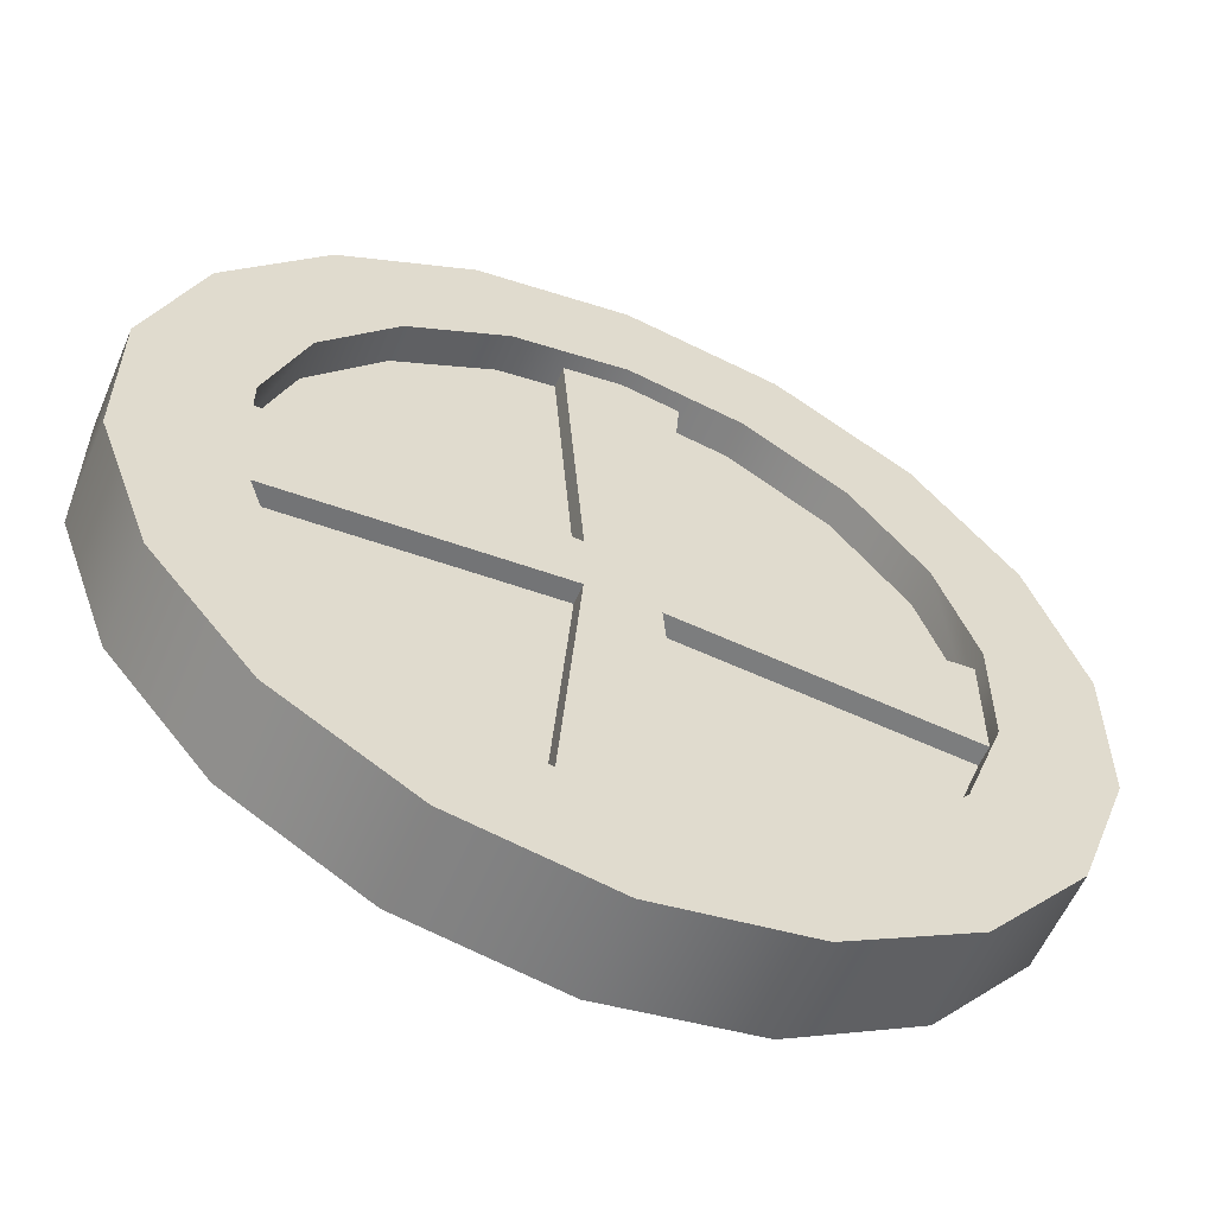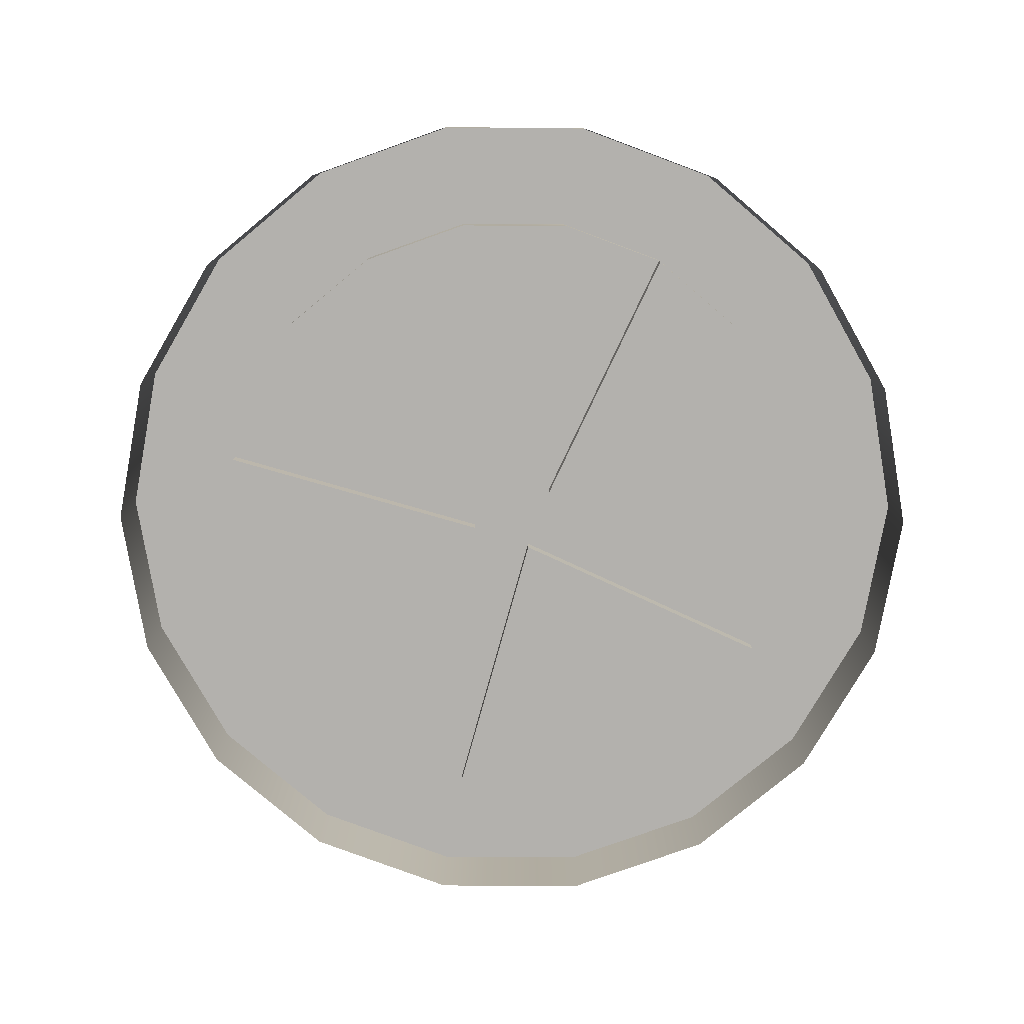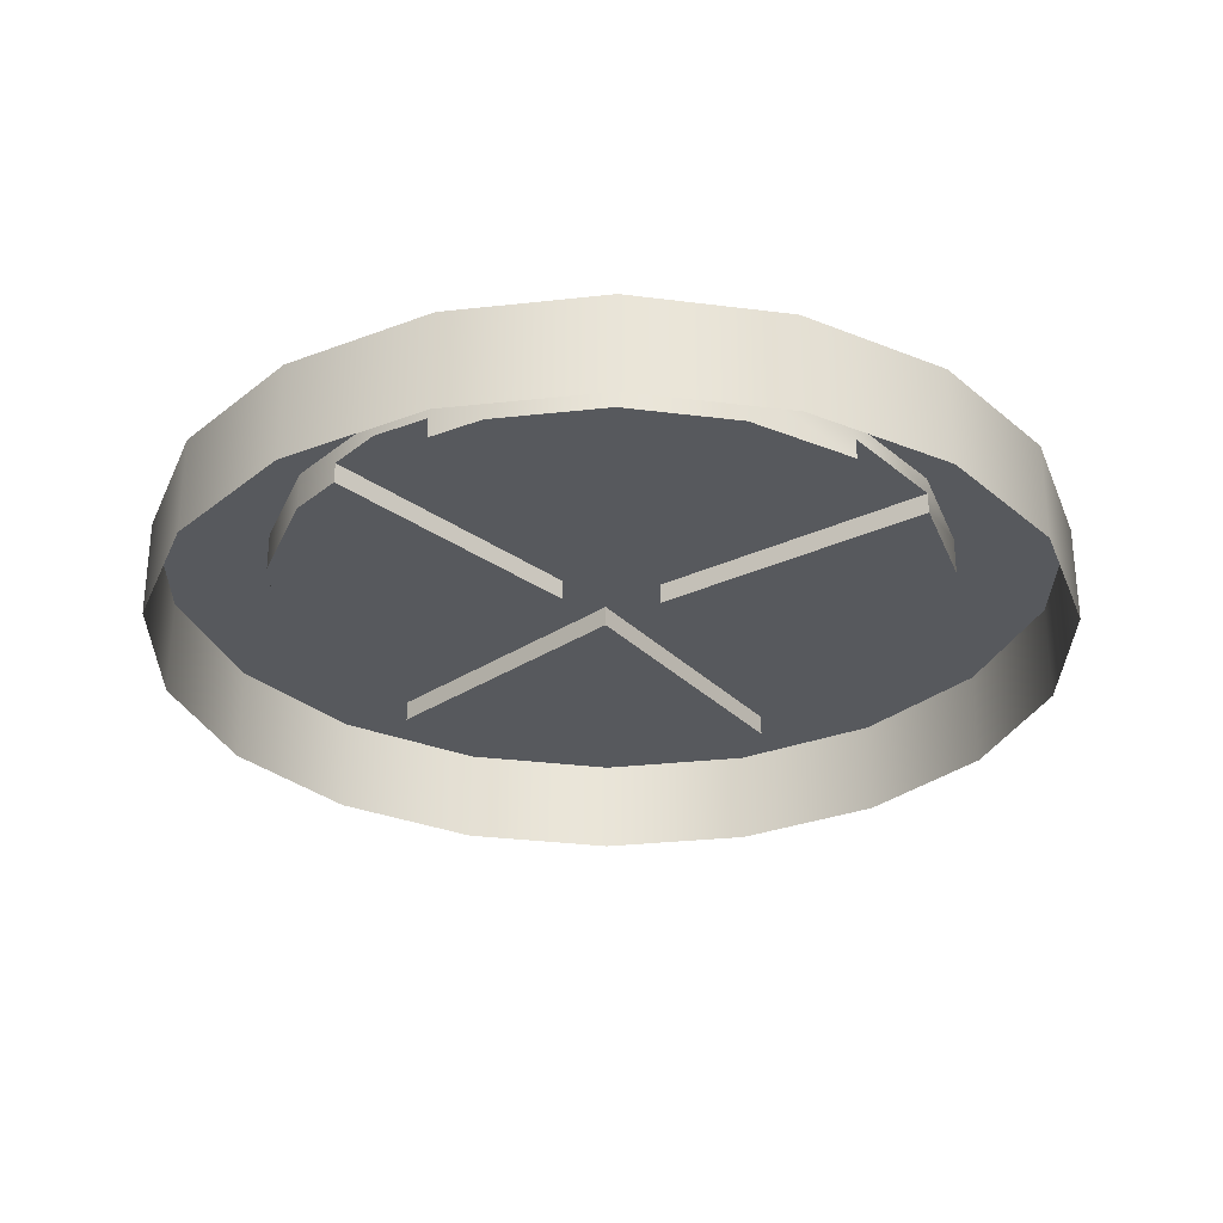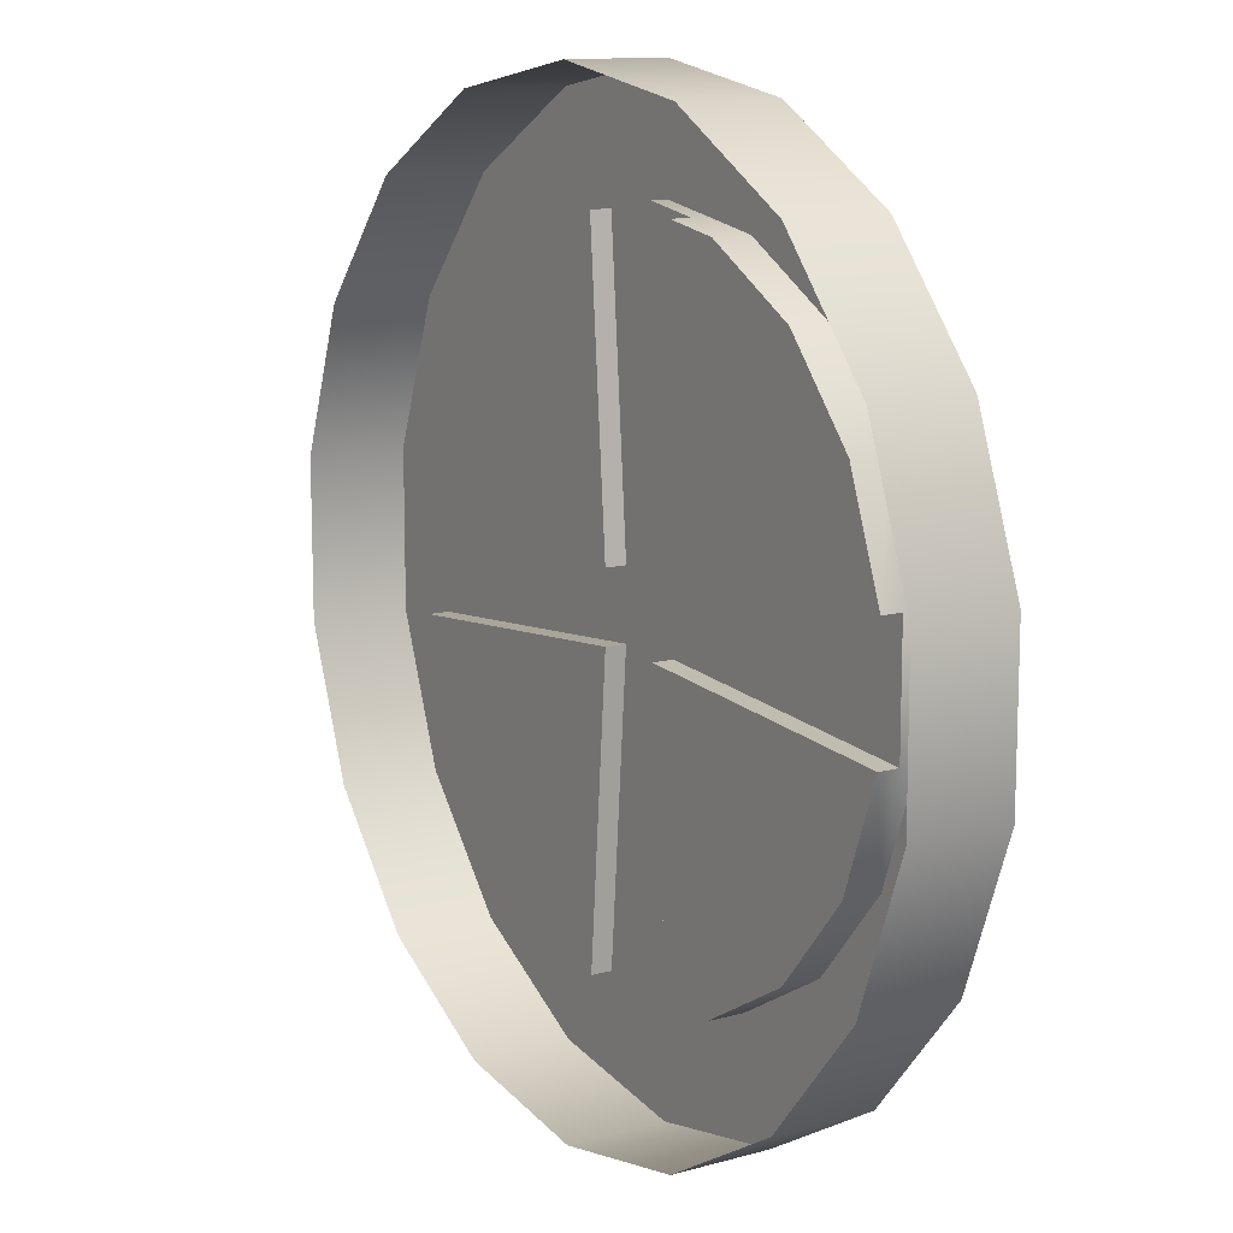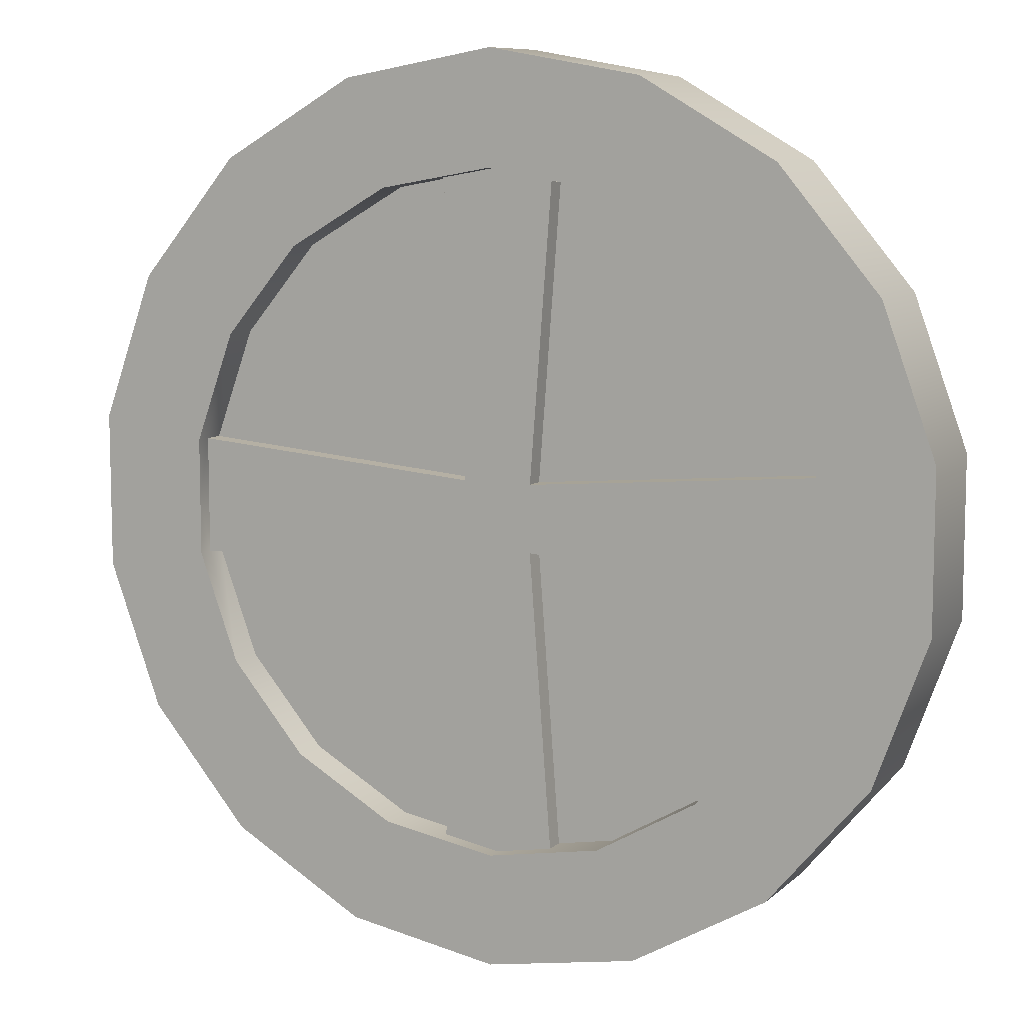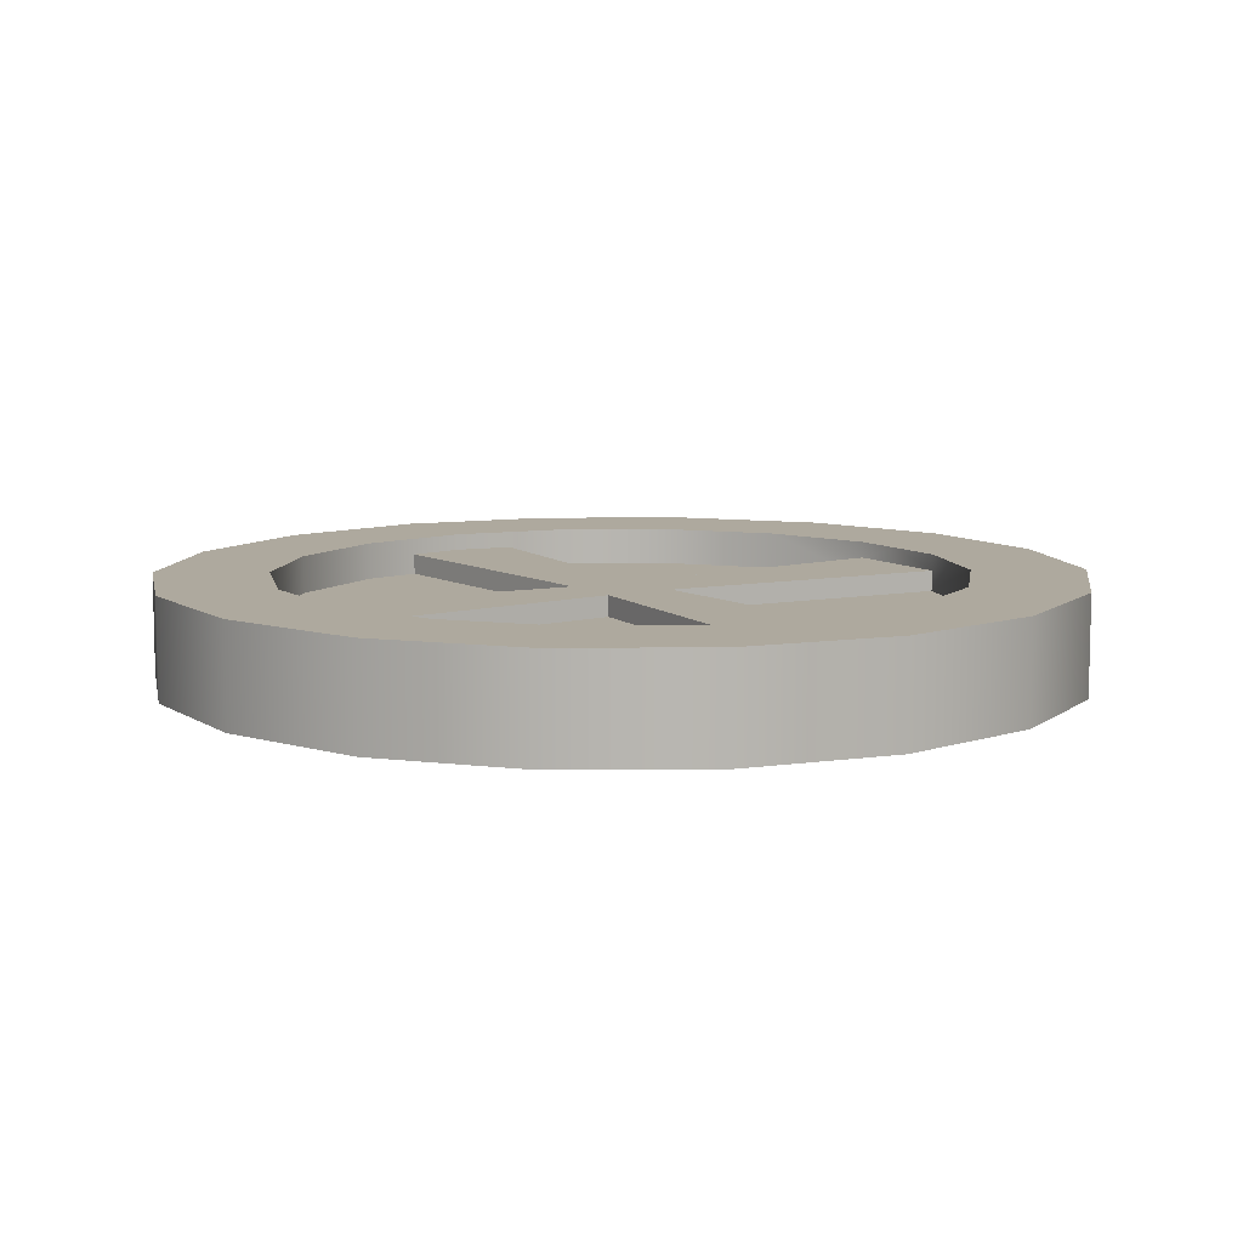
<metadata>
{"format":"obj","ext":"obj","renderer":"f3d","projection":"perspective","resolution":1024,"background":"white","views":[{"elev":-57.7,"azim":-23.1,"up":"+Y"},{"elev":-79.3,"azim":69.6,"up":"+Z"},{"elev":-29.6,"azim":39.3,"up":"+Z"},{"elev":12.1,"azim":-123.2,"up":"+Y"},{"elev":8.9,"azim":26.0,"up":"+Y"},{"elev":9.0,"azim":148.6,"up":"+Z"}]}
</metadata>
<code>
g CH_Window
v 0.4367 0.07717 -0.04856
v 0.4367 -2.974e-18 0.04856
v 0.4367 0.07717 0.04856
v 0.4367 2.974e-18 -0.04856
v 0.384 0.2219 -0.04856
v 0.384 0.2219 0.04856
v 0.285 0.3398 -0.04856
v 0.285 0.3398 0.04856
v 0.1517 0.4168 -0.04856
v 0.1517 0.4168 0.04856
v -1.43e-09 0.4436 0.04856
v 7.061e-09 0.4436 -0.04856
v -0.1517 0.4168 -0.04856
v -0.1517 0.4168 0.04856
v -0.285 0.3398 0.04856
v -0.285 0.3398 -0.04856
v -0.384 0.2219 0.04856
v -0.384 0.2219 -0.04856
v -0.4367 0.07717 0.04856
v -0.4367 0.07717 -0.04856
v -0.4367 -2.974e-18 0.04856
v -0.4367 2.974e-18 -0.04856
v -0.4367 -0.07717 -0.04856
v -0.4367 -0.07717 0.04856
v -0.384 -0.2219 -0.04856
v -0.384 -0.2219 0.04856
v -0.285 -0.3398 -0.04856
v -0.285 -0.3398 0.04856
v -0.1517 -0.4168 -0.04856
v -0.1517 -0.4168 0.04856
v -1.43e-09 -0.4436 0.04856
v 7.061e-09 -0.4436 -0.04856
v 0.4367 -2.974e-18 0.04856
v 0.3276 0.05794 0.04855
v 0.4367 0.07717 0.04856
v 0.3276 -2.973e-18 0.04855
v 0.384 0.2219 0.04856
v 0.2881 0.1665 0.04855
v 0.285 0.3398 0.04856
v 0.2138 0.255 0.04855
v 0.1517 0.4168 0.04856
v 0.1138 0.3127 0.04855
v -1.429e-09 0.3328 0.04855
v -1.43e-09 0.4436 0.04856
v -0.1517 0.4168 0.04856
v -0.1138 0.3127 0.04855
v -0.2138 0.255 0.04855
v -0.285 0.3398 0.04856
v -0.2881 0.1665 0.04855
v -0.384 0.2219 0.04856
v -0.3276 0.05794 0.04855
v -0.4367 0.07717 0.04856
v -0.4367 -2.974e-18 0.04856
v -0.3276 -2.973e-18 0.04855
v -0.3276 -0.05794 0.04855
v -0.4367 -0.07717 0.04856
v -0.384 -0.2219 0.04856
v -0.2881 -0.1665 0.04855
v -0.285 -0.3398 0.04856
v -0.2138 -0.255 0.04855
v -0.1517 -0.4168 0.04856
v -0.1138 -0.3127 0.04855
v -1.429e-09 -0.3328 0.04855
v -1.43e-09 -0.4436 0.04856
v 0.1517 -0.4168 0.04856
v 0.1138 -0.3127 0.04855
v 0.2138 -0.255 0.04855
v 0.285 -0.3398 0.04856
v 0.2881 -0.1665 0.04855
v 0.384 -0.2219 0.04856
v 0.3276 -0.05794 0.04855
v 0.4367 -0.07717 0.04856
v 0.03464 0.03309 0.0322
v 0.3276 -1.972e-18 0.0322
v 0.03464 -1.972e-18 0.0322
v 0.3276 0.05794 0.0322
v 0 -1.972e-18 0.0322
v 0 0.03309 0.0322
v 0 0.3328 0.0322
v 0.05688 0.3228 0.0322
v -0.03464 0.03309 0.0322
v -0.03464 -1.972e-18 0.0322
v -0.3276 -1.972e-18 0.0322
v -0.3276 0.05794 0.0322
v -0.05688 0.3228 0.0322
v 0.03464 -0.03309 0.0322
v 0.3276 -0.05794 0.0322
v 0 -0.03309 0.0322
v 0 -0.3328 0.0322
v 0.05688 -0.3228 0.0322
v -0.03464 -0.03309 0.0322
v -0.3276 -0.05794 0.0322
v -0.05688 -0.3228 0.0322
v 0.03464 0.03309 0.01175
v 0.3276 0.05794 0.0322
v 0.03464 0.03309 0.0322
v 0.3276 0.05794 0.01175
v 0.03464 0.03309 0.0322
v 0.05688 0.3228 0.01175
v 0.03464 0.03309 0.01175
v 0.05688 0.3228 0.0322
v 0.1138 0.3127 0.04855
v 0 0.3328 0.0322
v -1.429e-09 0.3328 0.04855
v 0.05688 0.3228 0.0322
v 0.1138 0.3127 0.01175
v 0.2138 0.255 0.01175
v 0.2138 0.255 0.04855
v 0.2881 0.1665 0.01175
v 0.2881 0.1665 0.04855
v 0.3276 0.05794 0.01175
v 0.3276 0.05794 0.0322
v 0.3276 0.05794 0.04855
v 0.05688 0.3228 0.01175
v 0.3276 -2.973e-18 0.04855
v 0.3276 -1.972e-18 0.0322
v 0.3276 -0.05794 0.0322
v 0.3276 -0.05794 0.04855
v 0.2881 -0.1665 0.04855
v 0.3276 -0.05794 0.01175
v 0.2881 -0.1665 0.01175
v 0.2138 -0.255 0.04855
v 0.2138 -0.255 0.01175
v 0.1138 -0.3127 0.04855
v 0.1138 -0.3127 0.01175
v 0.05688 -0.3228 0.0322
v 0 -0.3328 0.0322
v -1.429e-09 -0.3328 0.04855
v 0.05688 -0.3228 0.01175
v 0.2138 0.255 0.01175
v 0.03464 0.03309 0.01175
v 0.1138 0.3127 0.01175
v 0.2881 0.1665 0.01175
v 0.3276 0.05794 0.01175
v 0.05688 0.3228 0.01175
v -0.03464 0.03309 0.01175
v -0.3276 0.05794 0.0322
v -0.3276 0.05794 0.01175
v -0.03464 0.03309 0.0322
v -0.03464 0.03309 0.0322
v -0.05688 0.3228 0.01175
v -0.05688 0.3228 0.0322
v -0.03464 0.03309 0.01175
v -0.1138 0.3127 0.04855
v 0 0.3328 0.0322
v -0.05688 0.3228 0.0322
v -1.429e-09 0.3328 0.04855
v -0.1138 0.3127 0.01175
v -0.2138 0.255 0.01175
v -0.2138 0.255 0.04855
v -0.2881 0.1665 0.01175
v -0.2881 0.1665 0.04855
v -0.3276 0.05794 0.01175
v -0.3276 0.05794 0.0322
v -0.3276 0.05794 0.04855
v -0.05688 0.3228 0.01175
v -0.3276 -2.973e-18 0.04855
v -0.3276 -1.972e-18 0.0322
v -0.3276 -0.05794 0.0322
v -0.3276 -0.05794 0.04855
v -0.2881 -0.1665 0.04855
v -0.3276 -0.05794 0.01175
v -0.2881 -0.1665 0.01175
v -0.2138 -0.255 0.04855
v -0.2138 -0.255 0.01175
v -0.1138 -0.3127 0.04855
v -0.1138 -0.3127 0.01175
v -0.05688 -0.3228 0.0322
v 0 -0.3328 0.0322
v -1.429e-09 -0.3328 0.04855
v -0.05688 -0.3228 0.01175
v -0.2138 0.255 0.01175
v -0.1138 0.3127 0.01175
v -0.03464 0.03309 0.01175
v -0.2881 0.1665 0.01175
v -0.3276 0.05794 0.01175
v -0.05688 0.3228 0.01175
v 0.4367 -0.07717 -0.04856
v 0.4367 -0.07717 0.04856
v 0.384 -0.2219 -0.04856
v 0.384 -0.2219 0.04856
v 0.285 -0.3398 -0.04856
v 0.285 -0.3398 0.04856
v 0.1517 -0.4168 -0.04856
v 0.1517 -0.4168 0.04856
v -1.43e-09 -0.4436 0.04856
v 7.061e-09 -0.4436 -0.04856
v 0.03464 -0.03309 0.01175
v 0.3276 -0.05794 0.0322
v 0.3276 -0.05794 0.01175
v 0.03464 -0.03309 0.0322
v 0.03464 -0.03309 0.0322
v 0.05688 -0.3228 0.01175
v 0.05688 -0.3228 0.0322
v 0.03464 -0.03309 0.01175
v 0.2138 -0.255 0.01175
v 0.1138 -0.3127 0.01175
v 0.03464 -0.03309 0.01175
v 0.2881 -0.1665 0.01175
v 0.3276 -0.05794 0.01175
v 0.05688 -0.3228 0.01175
v -0.03464 -0.03309 0.01175
v -0.3276 -0.05794 0.0322
v -0.03464 -0.03309 0.0322
v -0.3276 -0.05794 0.01175
v -0.03464 -0.03309 0.0322
v -0.05688 -0.3228 0.01175
v -0.03464 -0.03309 0.01175
v -0.05688 -0.3228 0.0322
v -0.2138 -0.255 0.01175
v -0.03464 -0.03309 0.01175
v -0.1138 -0.3127 0.01175
v -0.2881 -0.1665 0.01175
v -0.3276 -0.05794 0.01175
v -0.05688 -0.3228 0.01175
g CH_Window_0
f 3 2 1
f 4 1 2
f 1 5 3
f 6 3 5
f 5 7 6
f 8 6 7
f 7 9 8
f 10 8 9
f 10 9 11
f 12 11 9
f 12 13 11
f 14 11 13
f 14 13 15
f 16 15 13
f 15 16 17
f 18 17 16
f 17 18 19
f 20 19 18
f 19 20 21
f 22 21 20
f 22 23 21
f 24 21 23
f 23 25 24
f 26 24 25
f 25 27 26
f 28 26 27
f 27 29 28
f 30 28 29
f 30 29 31
f 32 31 29
f 35 34 33
f 36 33 34
f 35 37 34
f 38 34 37
f 37 39 38
f 40 38 39
f 39 41 40
f 42 40 41
f 42 41 43
f 44 43 41
f 44 45 43
f 46 43 45
f 46 45 47
f 48 47 45
f 47 48 49
f 50 49 48
f 49 50 51
f 52 51 50
f 52 53 51
f 54 51 53
f 54 53 55
f 56 55 53
f 56 57 55
f 58 55 57
f 57 59 58
f 60 58 59
f 59 61 60
f 62 60 61
f 62 61 63
f 64 63 61
f 64 65 63
f 66 63 65
f 66 65 67
f 68 67 65
f 67 68 69
f 70 69 68
f 69 70 71
f 72 71 70
f 72 33 71
f 36 71 33
f 75 74 73
f 76 73 74
f 75 73 77
f 78 77 73
f 78 73 79
f 80 79 73
f 78 81 77
f 78 79 81
f 82 77 81
f 82 81 83
f 84 83 81
f 85 81 79
f 75 86 74
f 75 77 86
f 87 74 86
f 88 86 77
f 88 89 86
f 90 86 89
f 82 83 91
f 88 77 91
f 82 91 77
f 88 91 89
f 92 91 83
f 93 89 91
f 96 95 94
f 97 94 95
f 100 99 98
f 101 98 99
f 104 103 102
f 105 102 103
f 102 105 106
f 106 107 102
f 108 102 107
f 107 109 108
f 110 108 109
f 109 111 110
f 112 110 111
f 112 113 110
f 114 106 105
f 113 112 115
f 116 115 112
f 116 117 115
f 118 115 117
f 118 117 119
f 117 120 119
f 121 119 120
f 119 121 122
f 123 122 121
f 122 123 124
f 125 124 123
f 124 125 126
f 126 127 124
f 128 124 127
f 129 126 125
f 132 131 130
f 130 131 133
f 133 131 134
f 135 131 132
f 138 137 136
f 139 136 137
f 142 141 140
f 143 140 141
f 146 145 144
f 147 144 145
f 144 148 146
f 148 144 149
f 150 149 144
f 149 150 151
f 152 151 150
f 151 152 153
f 154 153 152
f 155 154 152
f 156 146 148
f 155 157 154
f 158 154 157
f 158 157 159
f 160 159 157
f 159 160 161
f 159 161 162
f 163 162 161
f 161 164 163
f 165 163 164
f 164 166 165
f 167 165 166
f 166 168 167
f 168 166 169
f 170 169 166
f 171 167 168
f 174 173 172
f 174 172 175
f 174 175 176
f 174 177 173
f 4 2 178
f 179 178 2
f 178 179 180
f 181 180 179
f 180 181 182
f 183 182 181
f 182 183 184
f 185 184 183
f 185 186 184
f 187 184 186
f 190 189 188
f 191 188 189
f 194 193 192
f 195 192 193
f 198 197 196
f 198 196 199
f 198 199 200
f 198 201 197
f 204 203 202
f 205 202 203
f 208 207 206
f 209 206 207
f 212 211 210
f 210 211 213
f 213 211 214
f 215 211 212

</code>
